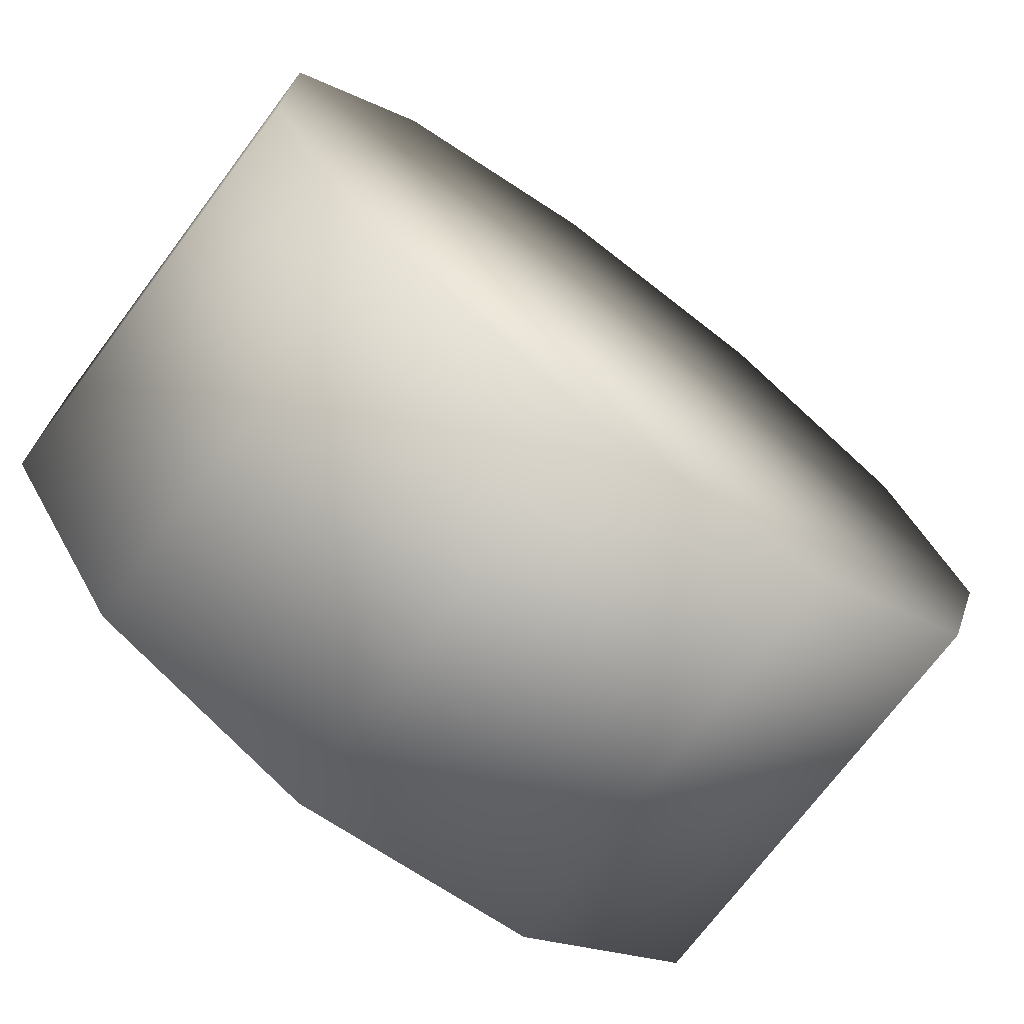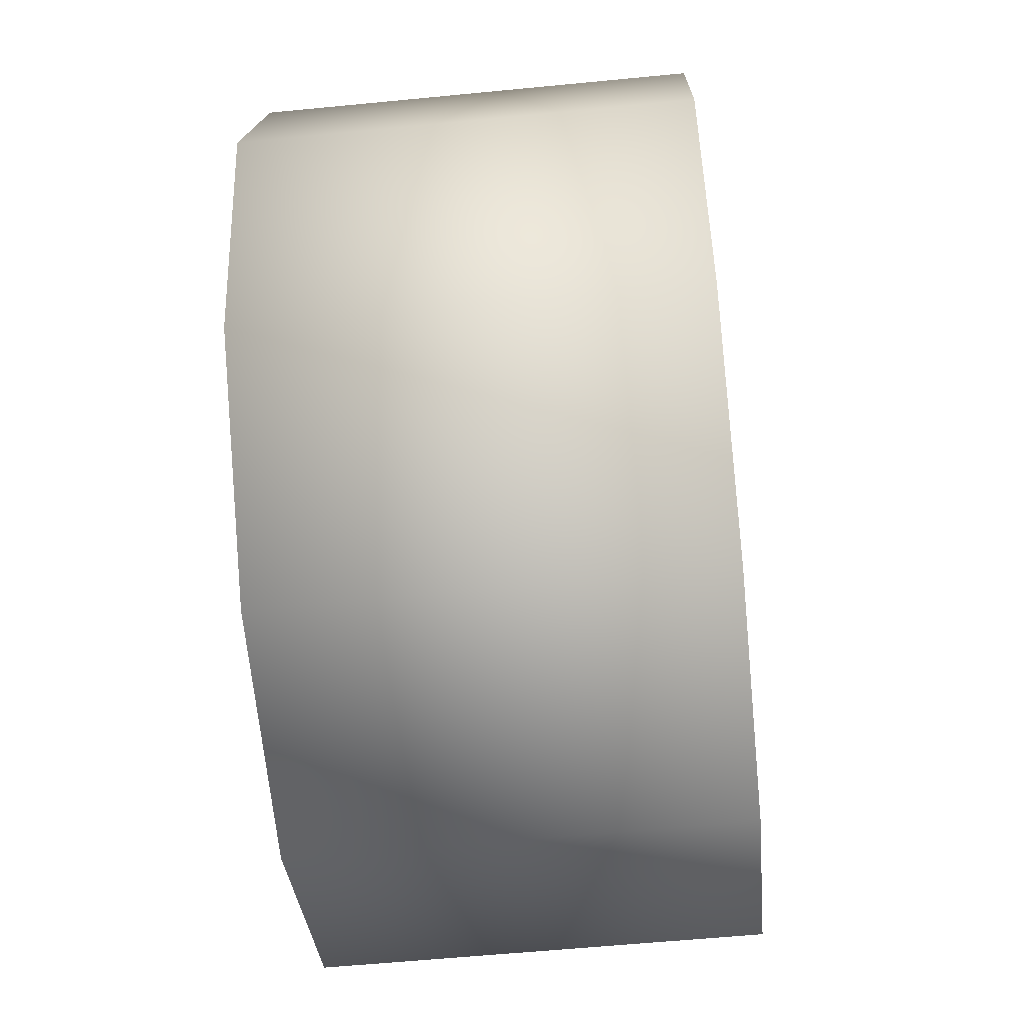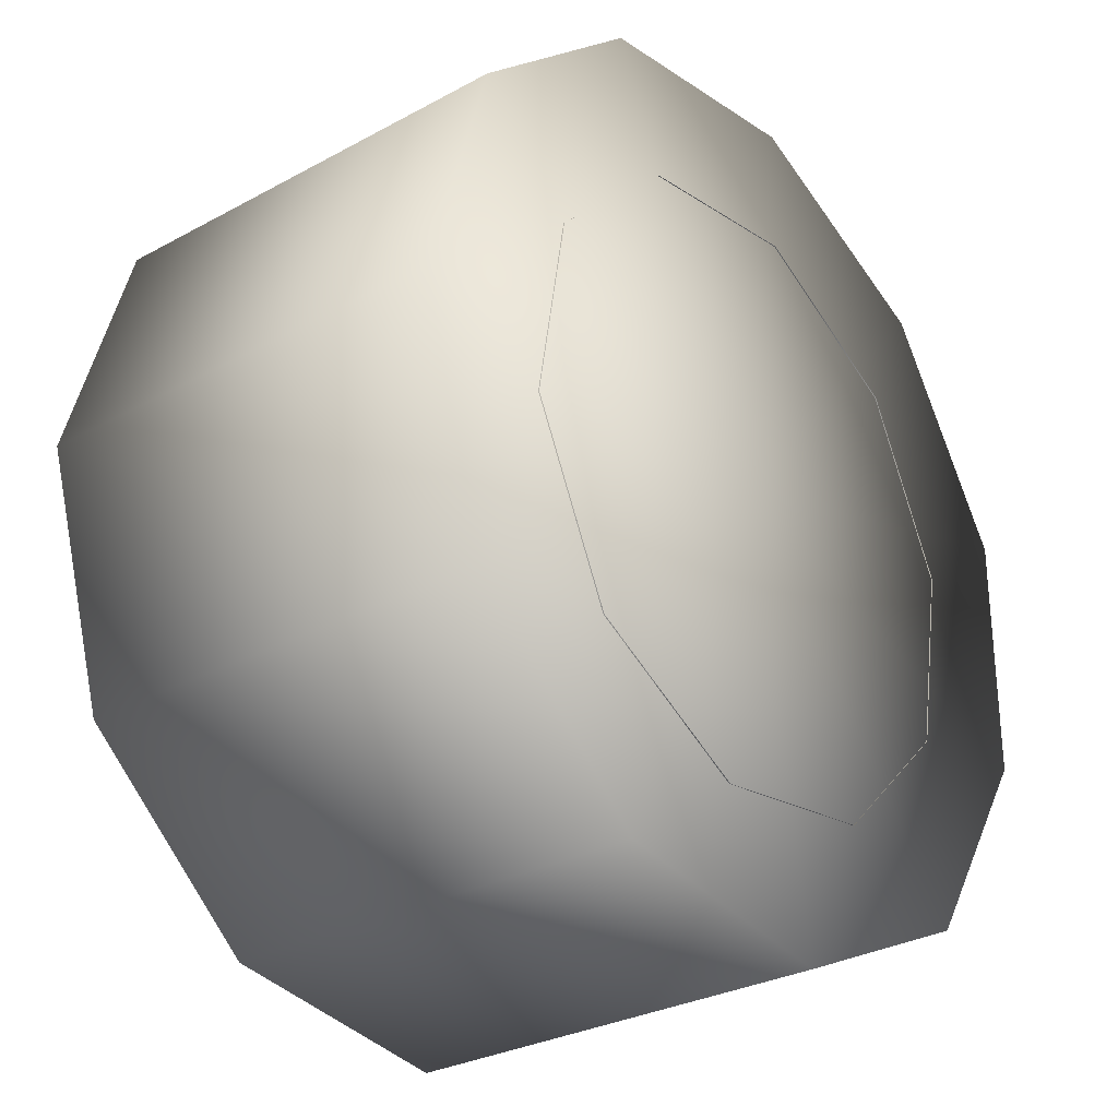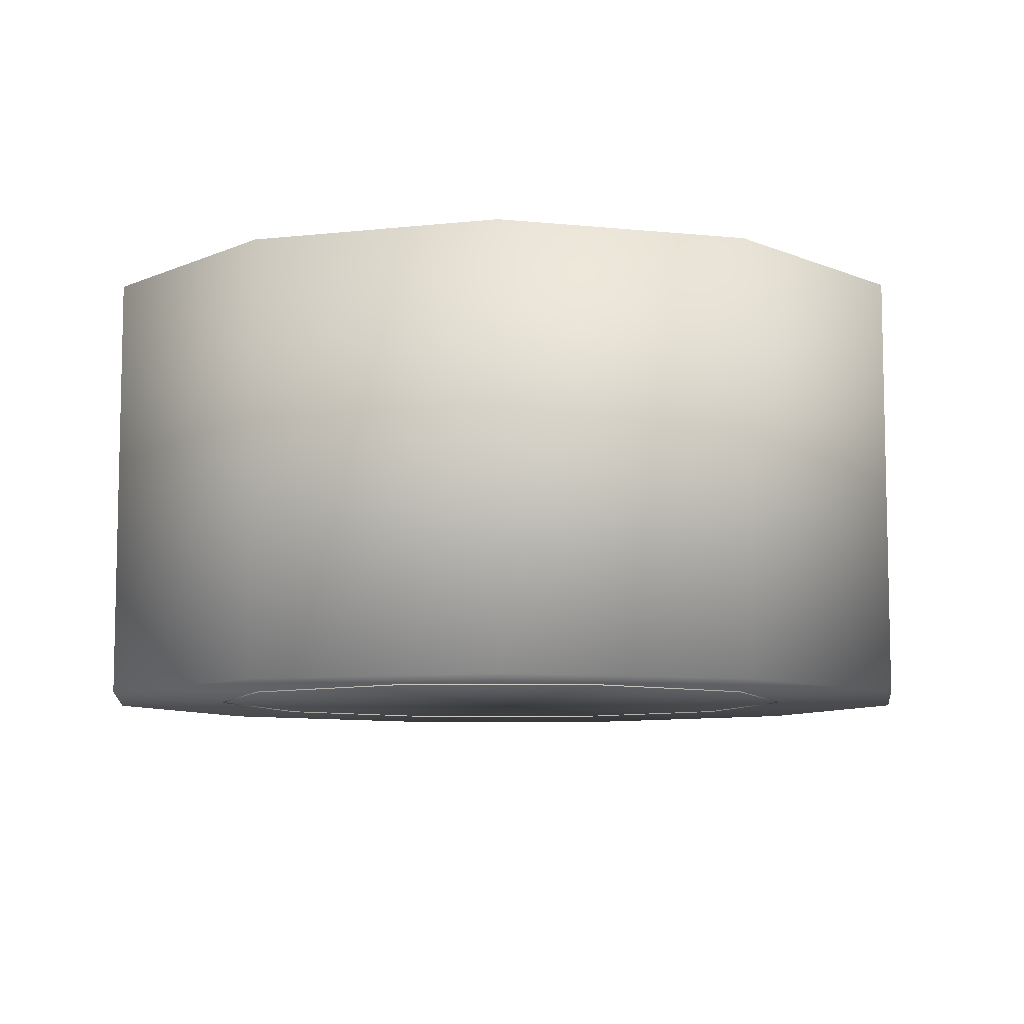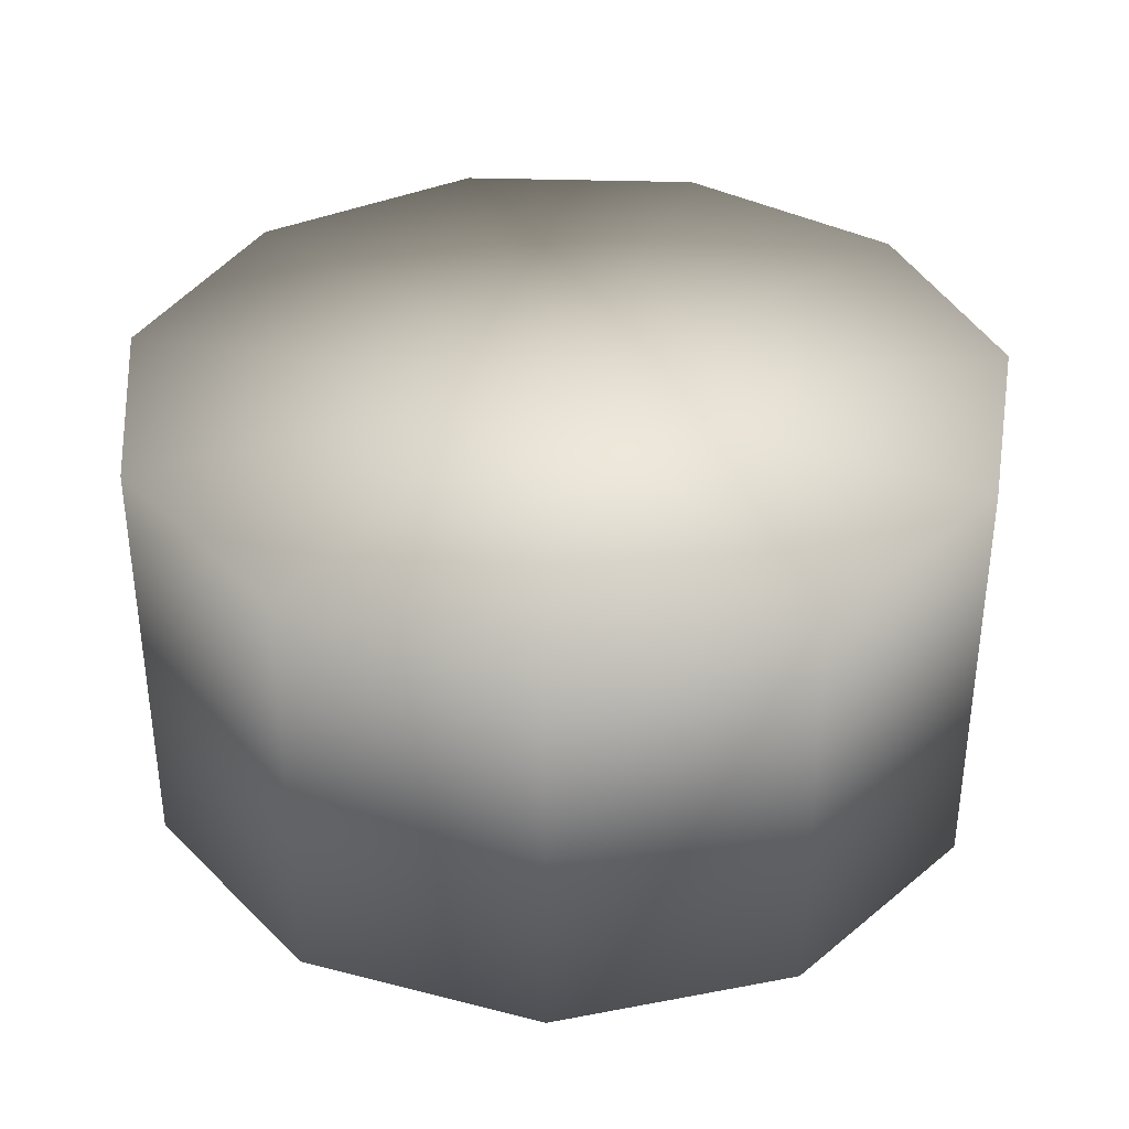
<metadata>
{"format":"obj","ext":"obj","renderer":"f3d","projection":"perspective","resolution":1024,"background":"white","views":[{"elev":-72.4,"azim":143.1,"up":"+Z"},{"elev":-58.0,"azim":-84.2,"up":"+Z"},{"elev":-29.3,"azim":-51.1,"up":"+Z"},{"elev":-8.3,"azim":172.4,"up":"+Y"},{"elev":36.0,"azim":-87.7,"up":"+Y"}]}
</metadata>
<code>
g Top Clouds1
v 352.2 73.69 179.7
v 352.2 73.69 358.1
v 173.7 73.69 358.1
v -4.728 73.69 358.1
v -4.728 73.69 179.7
v 173.7 73.69 179.7
v -4.728 73.69 1.194
v 173.7 73.69 1.194
v 352.2 73.69 1.194
v -183.2 73.69 358.1
v -361.6 73.69 179.7
v -183.2 73.69 179.7
v -361.6 73.69 1.194
v -183.2 73.69 1.194
v -361.6 73.69 -177.3
v -183.2 73.69 -355.7
v -183.2 73.69 -177.3
v -4.728 73.69 -355.7
v -4.728 73.69 -177.3
v 173.7 73.69 -355.7
v 352.2 73.69 -355.7
v 352.2 73.69 -177.3
v 173.7 73.69 -177.3
v -361.6 73.69 -355.7
v -361.6 73.69 358.1
f 15 24 16
f 19 18 20
f 18 19 16
f 17 16 19
f 16 17 15
f 14 15 17
f 15 14 13
f 11 13 14
f 14 19 7
f 19 14 17
f 11 10 25
f 10 11 12
f 14 12 11
f 12 14 5
f 7 5 14
f 5 7 8
f 19 8 7
f 8 19 23
f 20 23 19
f 23 20 22
f 21 22 20
f 8 23 22
f 10 12 5
f 8 6 5
f 22 9 8
f 1 8 9
f 8 1 6
f 3 6 1
f 6 3 5
f 4 5 3
f 5 4 10
f 1 2 3
g TopClouds2
v 349.3 82.7 179.7
v 170.8 82.7 358.1
v 170.8 82.7 179.7
v -7.638 82.7 358.1
v -7.638 82.7 179.7
v -7.638 82.7 1.194
v 170.8 82.7 1.194
v 349.3 82.7 1.194
v -186.1 82.7 358.1
v -364.6 82.7 179.7
v -186.1 82.7 179.7
v -364.6 82.7 1.194
v -186.1 82.7 1.194
v -364.6 82.7 -177.3
v -186.1 82.7 -355.7
v -186.1 82.7 -177.3
v -7.638 82.7 -355.7
v -7.638 82.7 -177.3
v 170.8 82.7 -355.7
v 349.3 82.7 -177.3
v 170.8 82.7 -177.3
v -364.6 82.7 -355.7
v 349.3 82.7 -355.7
v 349.3 82.7 358.1
v -364.6 82.7 358.1
f 39 47 40
f 43 42 44
f 42 43 40
f 41 40 43
f 40 41 39
f 38 39 41
f 39 38 37
f 35 37 38
f 38 43 31
f 43 38 41
f 35 34 50
f 34 35 36
f 38 36 35
f 36 38 30
f 31 30 38
f 30 31 32
f 43 32 31
f 32 43 46
f 44 46 43
f 46 44 45
f 48 45 44
f 32 46 45
f 34 36 30
f 32 28 30
f 45 33 32
f 26 32 33
f 32 26 28
f 27 28 26
f 28 27 30
f 29 30 27
f 30 29 34
f 26 49 27
g Skynew
v -392.9 458.6 427.7
v -514.3 -41.09 266.6
v -514.3 458.6 266.6
v -392.9 -41.09 427.7
v -223.7 458.6 537.6
v -223.7 -41.09 537.6
v -27.16 458.6 583
v -27.16 -41.09 583
v 173.1 458.6 558.4
v 173.1 -41.09 558.4
v 352.8 458.6 466.8
v 173.1 -41.09 558.4
v 173.1 458.6 558.4
v 352.8 -41.09 466.8
v 490.4 458.6 319.3
v 352.8 -41.09 466.8
v 352.8 458.6 466.8
v 490.4 -41.09 319.3
v 569.2 458.6 133.6
v 569.2 -41.09 133.6
v 579.8 458.6 -67.87
v 579.8 -41.09 -67.87
v 520.8 458.6 -260.8
v 579.8 -41.09 -67.87
v 579.8 458.6 -67.87
v 520.8 -41.09 -260.8
v 399.4 458.6 -421.9
v 399.4 -41.09 -421.9
v 230.2 458.6 -531.8
v 230.2 -41.09 -531.8
v 33.64 458.6 -577.1
v 230.2 -41.09 -531.8
v 230.2 458.6 -531.8
v 33.64 -41.09 -577.1
v -166.6 458.6 -552.6
v -166.6 -41.09 -552.6
v -346.3 458.6 -461
v -346.3 -41.09 -461
v -483.9 458.6 -313.4
v -483.9 -41.09 -313.4
v -562.7 458.6 -127.7
v -562.7 -41.09 -127.7
v -573.3 458.6 73.71
v -573.3 -41.09 73.71
f 64 62 61
f 63 61 62
f 81 82 83
f 82 81 84
f 85 84 81
f 84 85 86
f 87 86 85
f 86 87 88
f 89 88 87
f 88 89 90
f 91 90 89
f 90 91 92
f 93 92 91
f 92 93 94
f 53 94 93
f 94 53 52
f 51 52 53
f 52 51 54
f 55 54 51
f 54 55 56
f 57 56 55
f 56 57 58
f 59 58 57
f 58 59 60
f 70 71 72
f 71 70 69
f 68 69 70
f 69 68 65
f 66 65 68
f 65 66 67
f 78 79 80
f 79 78 77
f 76 77 78
f 77 76 73
f 74 73 76
f 73 74 75
g 3Hills1
v -386.5 54.44 210.2
v -433.9 -44.22 -58.52
v -433.9 54.44 -58.52
v -386.5 -44.22 210.2
v -190.3 54.44 399.7
v -386.5 -44.22 210.2
v -386.5 54.44 210.2
v -190.3 -44.22 399.7
v 79.9 54.44 437.7
v -190.3 -44.22 399.7
v -190.3 54.44 399.7
v 79.9 -44.22 437.7
v 320.8 54.44 309.6
v 79.9 -44.22 437.7
v 79.9 54.44 437.7
v 320.8 -44.22 309.6
v 440.4 54.44 64.36
v 320.8 -44.22 309.6
v 320.8 54.44 309.6
v 440.4 -44.22 64.36
v 393 54.44 -204.3
v 440.4 -44.22 64.36
v 440.4 54.44 64.36
v 393 -44.22 -204.3
v 196.8 54.44 -393.8
v 393 -44.22 -204.3
v 393 54.44 -204.3
v 196.8 -44.22 -393.8
v -73.42 54.44 -431.8
v 196.8 -44.22 -393.8
v 196.8 54.44 -393.8
v -73.42 -44.22 -431.8
v -314.3 54.44 -303.7
v -73.42 -44.22 -431.8
v -73.42 54.44 -431.8
v -314.3 -44.22 -303.7
v -433.9 54.44 -58.52
v -314.3 -44.22 -303.7
v -314.3 54.44 -303.7
v -433.9 -44.22 -58.52
f 98 96 95
f 97 95 96
f 102 100 99
f 101 99 100
f 106 104 103
f 105 103 104
f 110 108 107
f 109 107 108
f 114 112 111
f 113 111 112
f 118 116 115
f 117 115 116
f 122 120 119
f 121 119 120
f 126 124 123
f 125 123 124
f 130 128 127
f 129 127 128
f 134 132 131
f 133 131 132
g 3Hills2
v -263.3 34.73 152
v -304.1 -32.79 0.01675
v -304.1 34.73 0.01675
v -263.3 -32.79 152
v -263.3 34.73 -152
v -152 -32.79 -263.3
v -152 34.73 -263.3
v 263.3 34.73 -152
v 304.1 -32.79 0.01668
v 304.1 34.73 0.01668
v -0.000393 34.73 304.1
v -152 -32.79 263.3
v -152 34.73 263.3
v -0.000393 -32.79 304.1
v -263.3 -32.79 -152
v -0.000499 -32.79 -304
v 152 -32.79 -263.3
v -0.000499 34.73 -304
v 263.3 34.73 152
v 152 -32.79 263.3
v 152 34.73 263.3
v 263.3 -32.79 152
v 263.3 -32.79 -152
v 152 34.73 -263.3
f 138 136 135
f 137 135 136
f 149 140 139
f 141 139 140
f 157 143 142
f 144 142 143
f 148 146 145
f 147 145 146
f 150 151 152
f 158 152 151
f 156 154 153
f 155 153 154
v 152 34.73 -263.3
v 263.3 -32.79 -152
v 263.3 34.73 -152
v 152 -32.79 263.3
v -0.000393 -32.79 304.1
v 152 34.73 263.3
v -152 34.73 263.3
v -263.3 -32.79 152
v -263.3 34.73 152
v 152 -32.79 -263.3
v -0.000393 34.73 304.1
v -152 -32.79 263.3
v -152 34.73 -263.3
v -0.000499 -32.79 -304
v -0.000499 34.73 -304
v -152 -32.79 -263.3
v 304.1 34.73 0.01668
v 263.3 -32.79 152
v 263.3 34.73 152
v 304.1 -32.79 0.01668
v -304.1 34.73 0.01675
v -263.3 -32.79 -152
v -263.3 34.73 -152
v -304.1 -32.79 0.01675
f 168 160 159
f 161 159 160
f 162 163 164
f 169 164 163
f 170 166 165
f 167 165 166
f 174 172 171
f 173 171 172
f 178 176 175
f 177 175 176
f 182 180 179
f 181 179 180
g 3Hills3
v -187.8 25.2 0.01676
v -162.6 -13.68 -93.88
v -162.6 25.2 -93.88
v -187.8 -13.68 0.01675
v 187.8 -13.68 0.01667
v 162.6 -13.68 93.91
v 187.8 25.2 0.01667
v 162.6 25.2 93.91
v -93.89 25.2 162.6
v -162.6 -13.68 93.91
v -162.6 25.2 93.91
v -93.89 -13.68 162.6
v -93.89 25.2 -162.6
v -0.000485 -13.68 -187.8
v -0.00049 25.2 -187.8
v 93.89 -13.68 -162.6
v 162.6 -13.68 -93.88
v 93.89 25.2 -162.6
v 93.89 25.2 162.6
v -0.000405 -13.68 187.8
v -0.000403 25.2 187.8
v 93.89 -13.68 162.6
v 162.6 25.2 -93.88
v -93.89 -13.68 -162.6
f 186 184 183
f 185 183 184
f 187 188 189
f 190 189 188
f 194 192 191
f 193 191 192
f 206 196 195
f 197 195 196
f 198 199 200
f 205 200 199
f 204 202 201
f 203 201 202
v 162.6 25.2 93.91
v 93.89 -13.68 162.6
v 93.89 25.2 162.6
v -162.6 -13.68 93.91
v -187.8 -13.68 0.01675
v -162.6 25.2 93.91
v 162.6 -13.68 93.91
v 162.6 -13.68 -93.88
v 187.8 -13.68 0.01667
v 162.6 25.2 -93.88
v -0.000405 -13.68 187.8
v -93.89 -13.68 162.6
v -0.000403 25.2 187.8
v -187.8 25.2 0.01676
v -0.00049 25.2 -187.8
v 93.89 -13.68 -162.6
v 93.89 25.2 -162.6
v -0.000485 -13.68 -187.8
v -93.89 25.2 162.6
v 187.8 25.2 0.01667
v -162.6 25.2 -93.88
v -93.89 -13.68 -162.6
v -93.89 25.2 -162.6
v -162.6 -13.68 -93.88
f 213 208 207
f 209 207 208
f 210 211 212
f 220 212 211
f 214 215 216
f 226 216 215
f 217 218 219
f 225 219 218
f 224 222 221
f 223 221 222
f 230 228 227
f 229 227 228
g 3Hills4
v -50.76 16.59 87.94
v -87.92 -0.8781 50.78
v -87.92 16.59 50.78
v -50.76 -0.8781 87.94
v 101.5 -0.8781 0.01671
v 87.92 -0.8781 50.78
v 101.5 16.59 0.01671
v 50.76 16.59 -87.9
v 87.92 -0.8781 -50.74
v 87.92 16.59 -50.74
v 50.76 16.59 87.94
v -0.000427 -0.8781 101.5
v -0.000427 16.59 101.5
v 50.76 -0.8781 87.94
v 50.76 -0.8781 -87.9
v -101.5 -0.8781 0.01675
v -87.92 -0.8781 -50.74
v -101.5 16.59 0.01675
v 87.92 16.59 50.78
v -50.76 -0.8781 -87.9
v -0.000451 -0.8781 -101.5
v -50.76 16.59 -87.9
v -0.000452 16.59 -101.5
v -87.92 16.59 -50.74
f 234 232 231
f 233 231 232
f 235 236 237
f 249 237 236
f 245 239 238
f 240 238 239
f 244 242 241
f 243 241 242
f 246 247 248
f 254 248 247
f 250 251 252
f 253 252 251
v 87.92 -0.8781 -50.74
v 101.5 -0.8781 0.01671
v 87.92 16.59 -50.74
v -0.000427 -0.8781 101.5
v -50.76 -0.8781 87.94
v -0.000427 16.59 101.5
v -50.76 16.59 87.94
v -0.000451 -0.8781 -101.5
v 50.76 -0.8781 -87.9
v -0.000452 16.59 -101.5
v 101.5 16.59 0.01671
v 87.92 16.59 50.78
v 50.76 -0.8781 87.94
v 50.76 16.59 87.94
v -87.92 16.59 -50.74
v -50.76 -0.8781 -87.9
v -50.76 16.59 -87.9
v 50.76 16.59 -87.9
v 87.92 -0.8781 50.78
v -87.92 -0.8781 -50.74
v -87.92 16.59 50.78
v -101.5 -0.8781 0.01675
v -101.5 16.59 0.01675
v -87.92 -0.8781 50.78
f 255 256 257
f 265 257 256
f 258 259 260
f 261 260 259
f 262 263 264
f 272 264 263
f 273 267 266
f 268 266 267
f 274 270 269
f 271 269 270
f 278 276 275
f 277 275 276
g 0Back
v -534.2 -42.77 349.2
v -2.817 -42.77 7.721
v -634.4 -42.77 7.721
v -265.2 -42.77 582.3
v 87.07 -42.77 632.9
v 410.8 -42.77 485.1
v 603.2 -42.77 185.7
v 603.2 -42.77 -170.2
v 410.8 -42.77 -469.6
v 87.07 -42.77 -617.5
v -265.2 -42.77 -566.8
v -534.2 -42.77 -333.8
f 280 288 289
f 288 280 287
f 286 287 280
f 286 280 285
f 284 285 280
f 289 290 280
f 281 280 290
f 280 281 279
f 279 282 280
f 283 280 282
f 280 283 284
v -534.2 571.7 349.2
v -634.4 -42.77 7.721
v -634.4 571.7 7.721
v -534.2 -42.77 349.2
v -265.2 571.7 582.3
v -265.2 -42.77 582.3
v 87.07 571.7 632.9
v 87.07 -42.77 632.9
v -265.2 -42.77 582.3
v 87.07 571.7 632.9
v 410.8 571.7 485.1
v 410.8 -42.77 485.1
v 603.2 571.7 185.7
v 603.2 -42.77 185.7
v 410.8 -42.77 485.1
v 603.2 571.7 185.7
v 603.2 571.7 -170.2
v 603.2 -42.77 -170.2
v 410.8 571.7 -469.6
v 410.8 -42.77 -469.6
v 87.07 571.7 -617.5
v 87.07 -42.77 -617.5
v -265.2 571.7 -566.8
v -265.2 -42.77 -566.8
v -534.2 571.7 -333.8
v -534.2 -42.77 -333.8
v -634.4 571.7 7.721
v -2.817 571.7 7.721
v -534.2 571.7 349.2
v -265.2 571.7 582.3
v 87.07 571.7 632.9
v 410.8 571.7 485.1
v 603.2 571.7 185.7
v 603.2 571.7 -170.2
v 410.8 571.7 -469.6
v 87.07 571.7 -617.5
v -265.2 571.7 -566.8
v -534.2 571.7 -333.8
f 299 300 298
f 301 298 300
f 298 301 302
f 303 302 301
f 297 296 295
f 294 295 296
f 295 294 291
f 292 291 294
f 291 292 293
f 316 293 292
f 293 316 315
f 314 315 316
f 315 314 313
f 312 313 314
f 313 312 311
f 310 311 312
f 311 310 309
f 308 309 310
f 309 308 307
f 304 307 308
f 307 304 306
f 305 306 304
f 318 320 319
f 320 318 321
f 322 321 318
f 322 318 323
f 324 323 318
f 318 328 327
f 328 318 317
f 319 317 318
f 318 325 324
f 325 318 326
f 327 326 318

</code>
